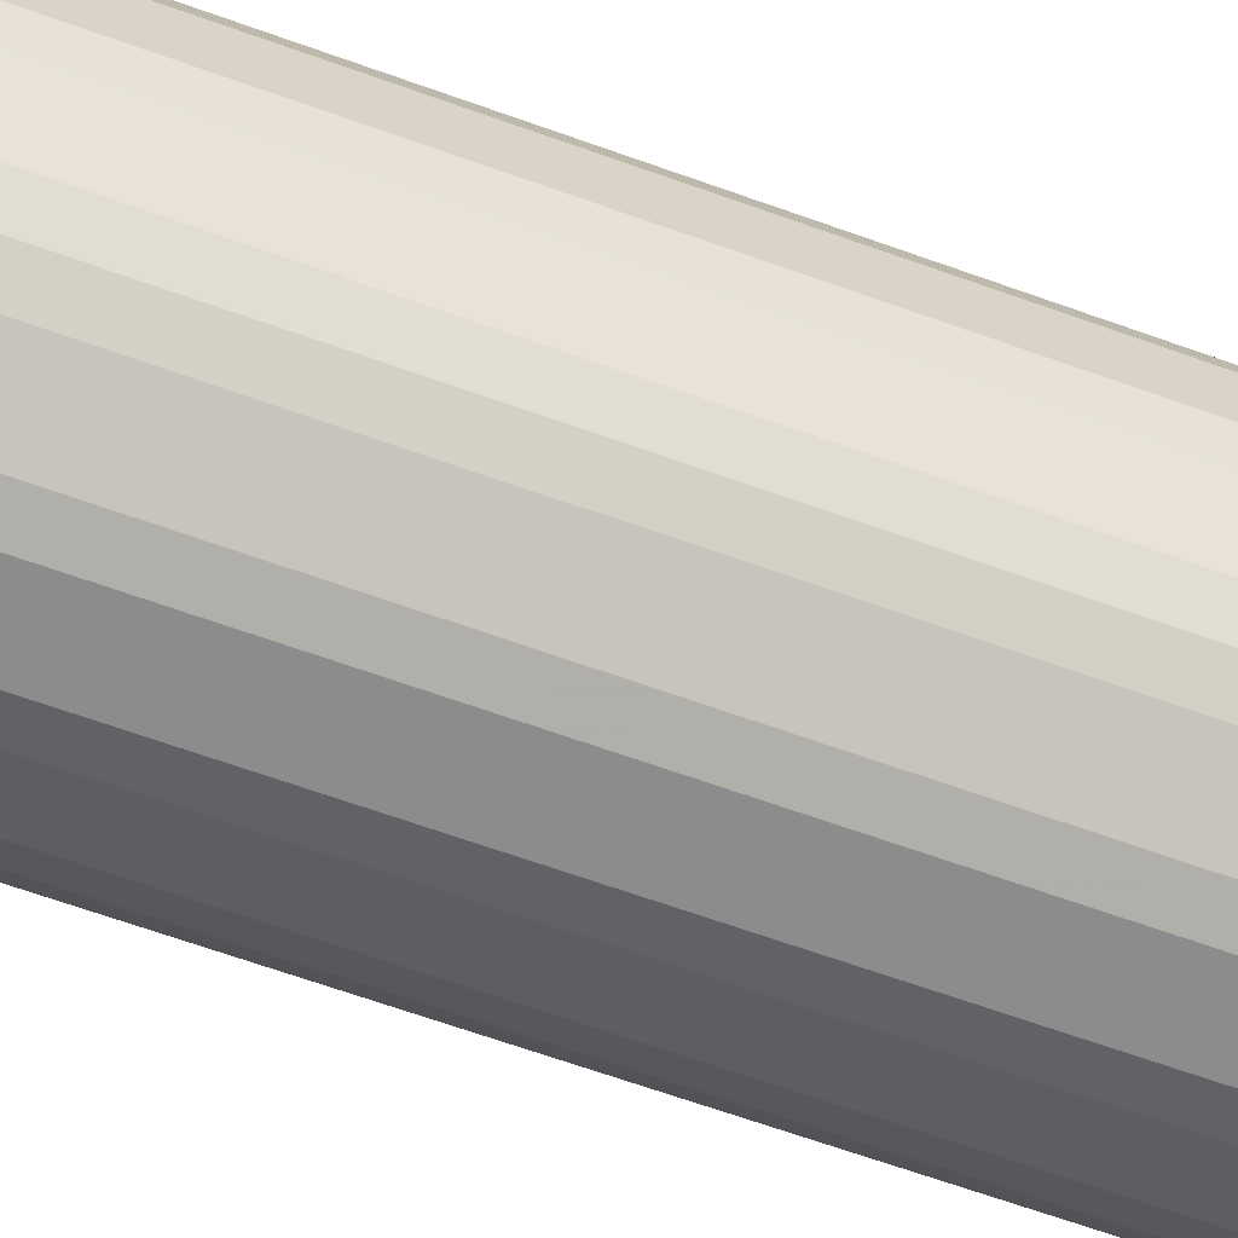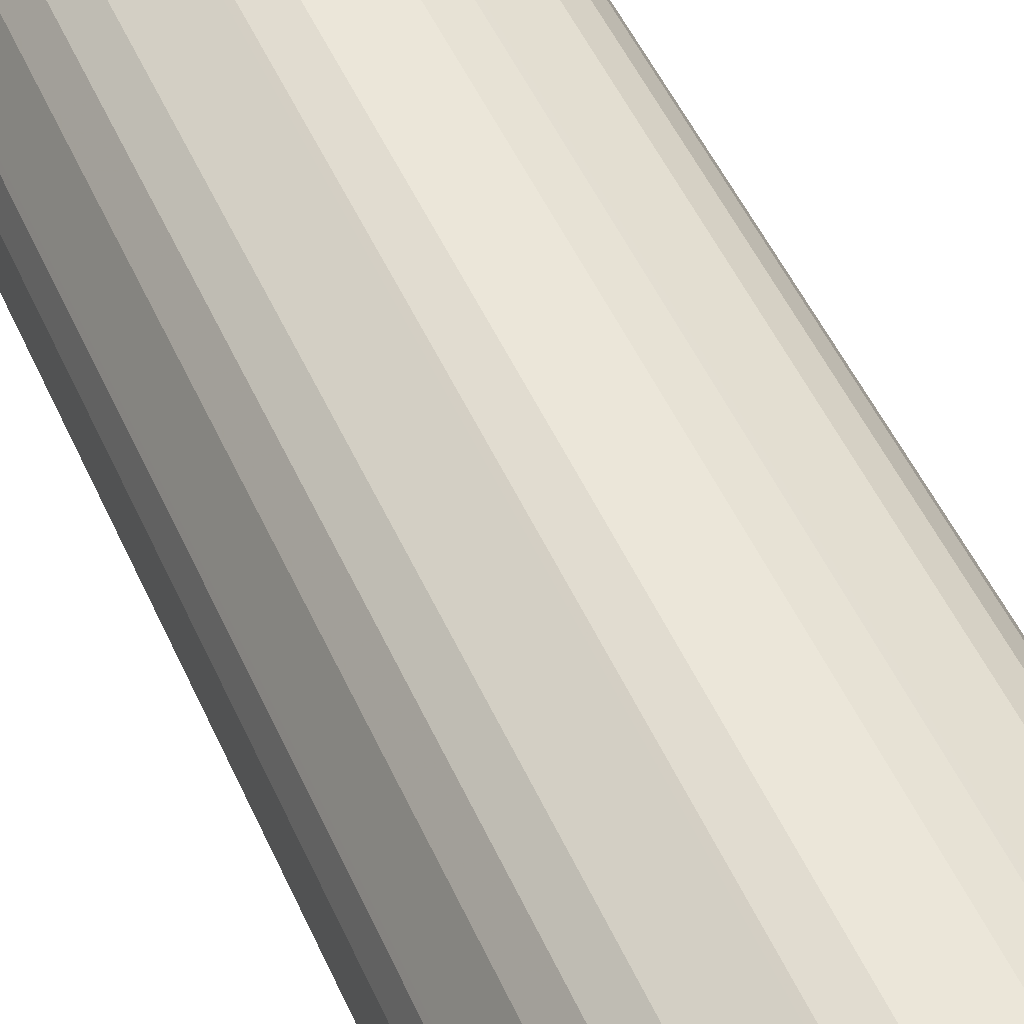
<metadata>
{"format":"obj","ext":"obj","renderer":"f3d","projection":"perspective","resolution":1024,"background":"white","views":[{"elev":-64.3,"azim":-110.1,"up":"+Z"},{"elev":47.3,"azim":-22.6,"up":"+Z"}]}
</metadata>
<code>
v -0.2668 -0.9338 -0.04101
v -0.2565 -0.9338 -0.08207
v -0.2531 -0.9407 -0.07867
v -0.2634 -0.9407 -0.03761
v -0.2668 -0.9338 0.04101
v -0.2668 0.6054 -0.04101
v -0.2531 -0.9304 -0.08891
v -0.2497 -0.9373 -0.09575
v -0.2565 0.6054 -0.08207
v -0.2463 -0.9442 -0.08207
v -0.2634 -0.9407 0.04445
v -0.2565 -0.9442 -0.04101
v -0.2531 -0.9407 0.08551
v -0.2565 -0.9338 0.08207
v -0.2668 0.6054 0.04101
v -0.2634 0.6123 -0.04101
v -0.2634 0.6089 -0.04785
v -0.2531 0.6089 -0.08891
v -0.2395 -0.9373 -0.1163
v -0.2258 -0.9442 -0.1231
v -0.2565 -0.9442 0.04101
v -0.2326 -0.9407 0.1266
v -0.2531 -0.9338 0.08891
v -0.2463 -0.9442 0.08207
v -0.2565 0.6054 0.08207
v -0.254 0.6105 0.08718
v -0.2642 0.6105 0.04618
v -0.2634 0.6123 0.04101
v -0.2617 0.6131 -0.04618
v -0.2531 0.6123 -0.08207
v -0.1813 0.6739 -0.04101
v -0.1796 0.6747 -0.04618
v -0.2514 0.6131 -0.08718
v -0.2326 0.6089 -0.13
v -0.2189 -0.9373 -0.1573
v -0.2155 -0.9442 -0.1437
v -0.2258 -0.9442 0.1231
v -0.2155 -0.9442 0.1437
v -0.2223 -0.9407 0.147
v -0.2189 -0.9338 0.1573
v -0.2531 0.6054 0.08891
v -0.2531 0.6123 0.08207
v -0.2232 0.6105 0.1488
v -0.2373 0.6131 0.1129
v -0.1719 0.6721 0.06671
v -0.1822 0.6721 0.03589
v -0.1813 0.6739 0.03077
v -0.1744 0.6772 -0.04101
v -0.1642 0.6772 -0.07183
v -0.1693 0.6747 -0.07695
v -0.2309 0.6131 -0.1282
v -0.2223 0.6089 -0.1505
v -0.2189 0.602 -0.1573
v -0.1916 -0.9304 -0.1916
v -0.1898 -0.9389 -0.1898
v -0.1847 -0.9442 -0.1847
v -0.2138 -0.9424 -0.1522
v -0.1847 -0.9442 0.1847
v -0.2155 -0.9415 0.1552
v -0.1916 -0.9407 0.1881
v -0.2206 -0.9389 0.1513
v -0.1898 -0.9389 0.1924
v -0.1916 -0.9338 0.1916
v -0.2189 0.6054 0.1573
v -0.1924 0.6105 0.1898
v -0.2168 0.6131 0.1539
v -0.145 0.6747 0.1129
v -0.1654 0.6747 0.07183
v -0.171 0.6739 0.06154
v -0.1744 0.6772 0.03077
v -0.09272 0.6868 -0.02168
v -0.09131 0.6868 -0.03077
v -0.09048 0.6868 -0.03354
v -0.08018 0.6868 -0.05407
v -0.1437 0.6772 -0.1026
v -0.1488 0.6747 -0.1077
v -0.2206 0.6131 -0.1488
v -0.1916 0.6089 -0.1916
v -0.1573 -0.9373 -0.2189
v -0.1522 -0.9424 -0.2138
v -0.1437 -0.9442 -0.2155
v -0.1437 -0.9442 0.2155
v -0.1539 -0.9415 0.2168
v -0.1488 -0.9389 0.2232
v -0.1573 -0.9338 0.2189
v -0.1916 0.6054 0.1916
v -0.1513 0.6105 0.2206
v -0.1881 0.6123 0.1916
v -0.1573 0.6054 0.2189
v -0.1244 0.6747 0.1334
v -0.1334 0.6772 0.1129
v -0.1437 0.6772 0.1026
v -0.1642 0.6772 0.06154
v -0.08645 0.6868 0.04101
v -0.09272 0.6868 0.02048
v -0.07308 0.6868 -0.06154
v -0.1334 0.6772 -0.1129
v -0.1385 0.6747 -0.118
v -0.1898 0.6131 -0.1898
v -0.1505 0.6089 -0.2223
v -0.1573 0.602 -0.2189
v -0.1163 -0.9373 -0.2395
v -0.1231 -0.9442 -0.2258
v -0.1231 -0.9442 0.2258
v -0.1129 -0.9415 0.2373
v -0.08718 -0.9389 0.254
v -0.08891 -0.9338 0.2531
v -0.147 0.6123 0.2223
v -0.1552 0.6131 0.2155
v -0.1141 0.6747 0.1437
v -0.08891 0.6054 0.2531
v -0.1266 0.6123 0.2326
v -0.1129 0.6772 0.1334
v -0.06195 0.6868 0.07261
v -0.07219 0.6868 0.06232
v -0.06154 0.6868 -0.07308
v -0.1129 0.6772 -0.1334
v -0.118 0.6747 -0.1385
v -0.1488 0.6131 -0.2206
v -0.1077 0.6747 -0.1488
v -0.13 0.6089 -0.2326
v -0.09575 -0.9373 -0.2497
v -0.08207 -0.9442 -0.2463
v -0.08891 -0.9304 -0.2531
v -0.08207 -0.9442 0.2463
v -0.09236 -0.9415 0.2476
v -0.08207 -0.9407 0.2531
v -0.04618 -0.9389 0.2642
v -0.04101 -0.9338 0.2668
v -0.08207 -0.9338 0.2565
v -0.07522 0.6739 0.171
v -0.106 0.6739 0.1505
v -0.08337 0.6747 0.1642
v -0.1026 0.6772 0.1437
v -0.08207 0.6054 0.2565
v -0.08551 0.6123 0.2531
v -0.05333 0.6868 0.07977
v -0.05407 0.6868 -0.08018
v -0.1026 0.6772 -0.1437
v -0.1282 0.6131 -0.2309
v -0.08718 0.6747 -0.1591
v -0.08891 0.6089 -0.2531
v -0.07867 -0.9407 -0.2531
v -0.08207 -0.9338 -0.2565
v -0.04101 -0.9442 -0.2565
v -0.04101 -0.9442 0.2565
v -0.04101 -0.9407 0.2634
v 0.04101 -0.9338 0.2668
v -0.04101 0.6054 0.2668
v -0.04445 0.6739 0.1813
v -0.07183 0.6772 0.1642
v -0.04445 0.6123 0.2634
v -0.03281 0.6868 0.09006
v -0.03354 0.6868 -0.09048
v -0.06154 0.6772 -0.1642
v -0.08718 0.6131 -0.2514
v -0.06671 0.6747 -0.1693
v -0.08207 0.6123 -0.2531
v -0.04785 0.6089 -0.2634
v -0.04101 0.6054 -0.2668
v -0.08207 0.6054 -0.2565
v -0.03761 -0.9407 -0.2634
v -0.04101 -0.9338 -0.2668
v 0.04101 -0.9442 -0.2565
v 0.04101 -0.9442 0.2565
v 0.04101 -0.9407 0.2634
v 0.04785 -0.9373 0.2634
v 0.08891 -0.9373 0.2531
v 0.08207 -0.9338 0.2565
v 0.04101 0.6054 0.2668
v 0.02732 0.6739 0.1813
v -0.04101 0.6772 0.1744
v 0.03761 0.6123 0.2634
v -0.0315 0.6868 0.09048
v -0.03077 0.6868 -0.09131
v -0.03077 0.6772 -0.1744
v -0.03589 0.6747 -0.1796
v -0.04618 0.6131 -0.2617
v -0.04101 0.6123 -0.2634
v 0.04101 0.6054 -0.2668
v 0.04445 -0.9407 -0.2634
v 0.04101 -0.9338 -0.2668
v 0.08207 -0.9442 -0.2463
v 0.08207 -0.9442 0.2463
v 0.04618 -0.9415 0.2617
v 0.08207 -0.9407 0.2531
v 0.08718 -0.9415 0.2514
v 0.13 -0.9373 0.2326
v 0.08891 0.602 0.2531
v 0.08207 0.6054 0.2565
v 0.07867 0.6123 0.2531
v 0.05814 0.6739 0.171
v 0.03077 0.6772 0.1744
v -0.02126 0.6868 0.09272
v -0.02168 0.6868 -0.09272
v -0.03077 0.6739 -0.1813
v 0.04101 0.6772 -0.1744
v 0.04101 0.6123 -0.2634
v 0.04618 0.6105 -0.2642
v 0.08718 0.6105 -0.254
v 0.08207 0.6054 -0.2565
v 0.08551 -0.9407 -0.2531
v 0.08207 -0.9338 -0.2565
v 0.1231 -0.9442 -0.2258
v 0.1231 -0.9442 0.2258
v 0.1282 -0.9415 0.2309
v 0.1505 -0.9373 0.2223
v 0.1573 -0.9304 0.2189
v 0.1163 0.6089 0.2395
v 0.09575 0.6089 0.2497
v 0.0992 0.6739 0.1505
v 0.06154 0.6772 0.1642
v 0.02998 0.6868 0.09016
v 0.0209 0.6868 0.09272
v 0.02048 0.6868 -0.09272
v 0.04101 0.6739 -0.1813
v 0.04101 0.6868 -0.08645
v 0.07183 0.6772 -0.1642
v 0.08207 0.6123 -0.2531
v 0.1488 0.6105 -0.2232
v 0.08891 0.6054 -0.2531
v 0.04618 0.6721 -0.1822
v 0.07695 0.6721 -0.1719
v 0.1266 -0.9407 -0.2326
v 0.08891 -0.9338 -0.2531
v 0.1437 -0.9442 -0.2155
v 0.1437 -0.9442 0.2155
v 0.1488 -0.9415 0.2206
v 0.1916 -0.9373 0.1916
v 0.1573 0.6089 0.2189
v 0.1163 0.6704 0.147
v 0.1112 0.6755 0.1419
v 0.1026 0.6772 0.1437
v 0.04398 0.6868 0.08504
v 0.07183 0.6739 -0.171
v 0.06232 0.6868 -0.07219
v 0.1026 0.6772 -0.1437
v 0.1129 0.6747 -0.145
v 0.08207 0.6747 -0.1654
v 0.1539 0.6131 -0.2168
v 0.1898 0.6105 -0.1924
v 0.1573 0.6054 -0.2189
v 0.147 -0.9407 -0.2223
v 0.1573 -0.9338 -0.2189
v 0.1552 -0.9415 -0.2155
v 0.1847 -0.9442 -0.1847
v 0.1847 -0.9442 0.1847
v 0.1898 -0.9415 0.1898
v 0.2223 -0.9373 0.1505
v 0.2189 -0.9304 0.1573
v 0.1916 0.602 0.1916
v 0.1898 0.6105 0.1898
v 0.1266 0.6704 0.1368
v 0.1419 0.6755 0.1112
v 0.1129 0.6772 0.1334
v 0.06232 0.6868 0.07261
v 0.05642 0.6868 0.07695
v 0.07261 0.6868 -0.06195
v 0.1129 0.6772 -0.1334
v 0.1334 0.6747 -0.1244
v 0.1916 0.6123 -0.1881
v 0.2206 0.6105 -0.1513
v 0.2189 0.6054 -0.1573
v 0.1916 0.6054 -0.1916
v 0.1881 -0.9407 -0.1916
v 0.1513 -0.9389 -0.2206
v 0.1916 -0.9338 -0.1916
v 0.1924 -0.9389 -0.1898
v 0.2168 -0.9415 -0.1539
v 0.2155 -0.9442 -0.1437
v 0.2155 -0.9442 0.1437
v 0.2206 -0.9415 0.1488
v 0.2326 -0.9373 0.13
v 0.2189 0.6089 0.1573
v 0.147 0.6704 0.1163
v 0.1368 0.6704 0.1266
v 0.1676 0.6704 0.08551
v 0.1625 0.6755 0.08034
v 0.1642 0.6772 0.07183
v 0.1437 0.6772 0.1026
v 0.1334 0.6772 0.1129
v 0.07261 0.6868 0.06232
v 0.07977 0.6868 -0.05333
v 0.1437 0.6772 -0.1026
v 0.1334 0.6772 -0.1129
v 0.1437 0.6747 -0.1141
v 0.2223 0.6123 -0.147
v 0.2155 0.6131 -0.1552
v 0.2326 0.6123 -0.1266
v 0.2531 0.6054 -0.08891
v 0.2189 -0.9338 -0.1573
v 0.2232 -0.9389 -0.1488
v 0.2373 -0.9415 -0.1129
v 0.2258 -0.9442 -0.1231
v 0.2258 -0.9442 0.1231
v 0.2309 -0.9415 0.1282
v 0.2531 -0.9373 0.08891
v 0.2395 0.6089 0.1163
v 0.171 0.6739 0.06838
v 0.2497 0.6089 0.09575
v 0.1744 0.6772 0.04101
v 0.09016 0.6868 0.02998
v 0.08504 0.6868 0.04398
v 0.07695 0.6868 0.05642
v 0.1813 0.6739 0.03761
v 0.09006 0.6868 -0.03281
v 0.1642 0.6772 -0.06154
v 0.1505 0.6739 -0.106
v 0.2531 0.6123 -0.08551
v 0.2565 0.6054 -0.08207
v 0.2531 -0.9338 -0.08891
v 0.254 -0.9389 -0.08718
v 0.2476 -0.9415 -0.09236
v 0.2463 -0.9442 -0.08207
v 0.2463 -0.9442 0.08207
v 0.2514 -0.9415 0.08718
v 0.2531 -0.9407 0.08207
v 0.2634 -0.9373 0.04785
v 0.2668 -0.9338 0.04101
v 0.2565 -0.9338 0.08207
v 0.2531 0.602 0.08891
v 0.2531 0.6123 0.07867
v 0.2565 0.6054 0.08207
v 0.1744 0.6772 -0.03077
v 0.09272 0.6868 0.0209
v 0.1813 0.6739 -0.03416
v 0.2634 0.6123 0.03761
v 0.09048 0.6868 -0.0315
v 0.171 0.6739 -0.06498
v 0.2634 0.6123 -0.04445
v 0.2668 0.6054 -0.04101
v 0.2565 -0.9338 -0.08207
v 0.2642 -0.9389 -0.04618
v 0.2531 -0.9407 -0.08207
v 0.2668 -0.9338 -0.04101
v 0.2565 -0.9442 -0.04101
v 0.2565 -0.9442 0.04101
v 0.2617 -0.9415 0.04618
v 0.2634 -0.9407 0.04101
v 0.2668 0.6054 0.04101
v 0.09272 0.6868 -0.02126
v 0.2634 -0.9407 -0.04101
f 207 228 248
f 198 219 199
f 198 216 219
f 199 219 200
f 200 220 221
f 200 221 201
f 200 219 222
f 200 222 223
f 201 221 225
f 201 225 203
f 202 203 225
f 197 235 216
f 202 244 224
f 204 224 226
f 205 227 228
f 205 228 206
f 200 223 220
f 202 225 244
f 193 212 213
f 197 217 218
f 184 187 185
f 207 248 229
f 185 187 186
f 188 206 228
f 188 228 207
f 188 207 208
f 189 209 210
f 189 210 190
f 197 218 235
f 190 210 191
f 192 233 212
f 192 212 193
f 192 210 209
f 192 209 230
f 192 230 211
f 184 206 187
f 193 213 214
f 197 215 217
f 191 210 192
f 192 211 233
f 220 225 221
f 208 229 251
f 224 244 243
f 226 243 245
f 226 245 246
f 227 247 248
f 227 248 228
f 229 248 272
f 229 272 249
f 229 249 250
f 229 250 274
f 229 274 251
f 230 251 252
f 230 252 231
f 231 253 232
f 231 252 253
f 184 205 206
f 232 253 276
f 232 276 254
f 224 243 226
f 223 235 239
f 222 235 223
f 220 239 240
f 208 251 230
f 211 231 232
f 211 232 233
f 211 230 231
f 212 233 234
f 212 234 213
f 216 235 222
f 216 222 219
f 207 229 208
f 217 236 237
f 218 237 238
f 218 238 239
f 218 239 235
f 220 240 241
f 220 241 242
f 220 242 244
f 220 244 225
f 220 223 239
f 217 237 218
f 183 224 204
f 162 182 181
f 182 203 202
f 150 193 172
f 150 172 151
f 150 152 173
f 150 173 171
f 151 172 153
f 153 172 174
f 154 175 176
f 154 176 155
f 155 176 177
f 155 177 157
f 156 178 158
f 156 157 177
f 156 177 178
f 158 178 179
f 159 179 160
f 160 179 198
f 160 198 180
f 150 171 193
f 160 180 182
f 149 173 152
f 148 190 170
f 142 158 179
f 232 254 281
f 142 179 159
f 142 159 160
f 142 160 161
f 143 144 163
f 143 163 162
f 144 161 160
f 144 160 163
f 145 162 181
f 145 181 164
f 146 165 166
f 146 166 147
f 148 166 167
f 148 167 168
f 148 168 169
f 148 169 190
f 149 170 173
f 160 182 163
f 162 163 182
f 164 181 202
f 172 194 174
f 175 195 176
f 176 196 177
f 176 195 215
f 176 215 197
f 176 197 216
f 176 216 196
f 177 196 179
f 177 179 178
f 179 196 216
f 179 216 198
f 180 198 199
f 180 199 200
f 180 200 201
f 180 201 203
f 180 203 182
f 181 182 202
f 172 214 194
f 172 193 214
f 171 191 192
f 171 173 191
f 164 202 183
f 165 184 185
f 165 185 166
f 166 185 186
f 166 186 168
f 166 168 167
f 168 186 187
f 168 187 206
f 183 202 224
f 168 206 188
f 168 208 230
f 168 230 209
f 168 209 189
f 168 189 190
f 168 190 169
f 170 190 191
f 170 191 173
f 171 192 193
f 168 188 208
f 232 281 255
f 279 305 301
f 233 255 256
f 295 315 316
f 295 316 296
f 297 316 317
f 297 317 339
f 297 339 318
f 297 318 319
f 297 319 320
f 297 320 323
f 297 323 321
f 298 321 300
f 299 300 322
f 299 322 305
f 300 321 323
f 300 323 322
f 301 305 326
f 301 326 324
f 301 324 341
f 293 314 294
f 301 341 325
f 293 313 314
f 292 311 312
f 279 299 305
f 280 304 282
f 280 282 281
f 283 306 284
f 284 306 307
f 284 307 329
f 284 329 308
f 284 308 286
f 286 308 288
f 287 288 308
f 287 308 289
f 289 308 329
f 289 329 309
f 290 309 310
f 290 310 332
f 290 332 311
f 292 312 293
f 293 312 313
f 301 325 302
f 305 322 327
f 305 327 330
f 318 339 319
f 319 339 342
f 319 342 335
f 319 335 331
f 319 331 340
f 319 340 323
f 319 323 320
f 322 323 340
f 322 340 327
f 324 326 329
f 324 328 341
f 327 340 331
f 327 331 330
f 333 342 334
f 333 335 342
f 336 342 339
f 142 156 158
f 317 338 339
f 316 338 317
f 315 338 316
f 315 337 338
f 305 330 326
f 306 328 324
f 306 324 307
f 307 324 329
f 309 330 331
f 309 331 310
f 309 329 326
f 309 326 330
f 279 304 280
f 310 331 335
f 311 332 312
f 312 333 334
f 312 334 313
f 312 332 335
f 312 335 333
f 313 334 314
f 314 334 342
f 314 342 336
f 310 335 332
f 279 303 304
f 279 302 303
f 279 301 302
f 244 267 268
f 244 268 266
f 245 265 246
f 246 265 269
f 246 269 270
f 247 271 272
f 247 272 248
f 249 272 296
f 249 296 273
f 249 273 250
f 250 273 297
f 250 297 321
f 250 321 298
f 250 298 274
f 251 274 252
f 252 274 275
f 252 275 276
f 243 268 265
f 243 266 268
f 243 244 266
f 243 265 245
f 233 256 257
f 233 257 234
f 236 258 259
f 236 259 237
f 237 259 238
f 238 259 285
f 238 285 260
f 238 260 261
f 252 276 253
f 238 261 240
f 240 261 241
f 241 261 287
f 241 287 262
f 241 262 263
f 241 263 264
f 241 264 242
f 242 264 267
f 242 267 244
f 238 240 239
f 232 255 233
f 254 276 275
f 254 277 278
f 265 268 269
f 267 291 268
f 268 292 269
f 268 291 292
f 269 292 293
f 269 293 294
f 269 294 270
f 271 295 296
f 271 296 272
f 273 296 316
f 273 316 297
f 274 298 277
f 274 277 275
f 277 299 279
f 277 279 278
f 277 298 300
f 277 300 299
f 263 267 264
f 263 291 267
f 263 292 291
f 263 311 292
f 254 278 279
f 254 279 280
f 254 280 281
f 255 281 282
f 255 282 256
f 258 283 284
f 258 284 285
f 258 285 259
f 254 275 277
f 260 285 284
f 260 286 261
f 261 286 288
f 261 288 287
f 262 287 263
f 263 287 289
f 263 289 309
f 263 309 290
f 263 290 311
f 260 284 286
f 140 157 156
f 52 99 78
f 139 157 141
f 29 33 30
f 29 32 33
f 31 47 70
f 31 70 48
f 31 48 32
f 32 48 49
f 32 49 50
f 32 50 33
f 33 50 51
f 34 51 77
f 34 77 52
f 34 52 53
f 35 54 55
f 35 55 56
f 35 56 57
f 35 57 36
f 35 53 78
f 28 42 47
f 35 78 54
f 27 42 28
f 26 45 46
f 16 31 32
f 16 32 29
f 18 30 33
f 18 33 51
f 18 51 34
f 20 35 36
f 22 37 38
f 22 38 39
f 22 39 40
f 23 40 64
f 23 64 43
f 23 43 41
f 25 41 26
f 26 42 27
f 26 41 43
f 26 43 44
f 26 44 45
f 26 46 42
f 36 57 56
f 38 58 59
f 38 59 39
f 48 71 72
f 48 72 73
f 48 73 49
f 49 73 74
f 49 74 75
f 49 75 76
f 49 76 50
f 50 76 77
f 50 77 51
f 52 77 99
f 336 339 337
f 52 78 53
f 54 79 55
f 54 78 101
f 54 101 79
f 55 79 56
f 56 79 80
f 48 95 71
f 48 70 95
f 47 93 70
f 47 69 93
f 39 59 60
f 39 60 62
f 39 62 61
f 39 61 40
f 40 61 62
f 40 62 63
f 40 63 86
f 40 86 64
f 16 47 31
f 42 46 47
f 43 66 67
f 43 67 44
f 43 64 65
f 44 67 45
f 45 67 68
f 45 68 69
f 45 69 46
f 46 69 47
f 43 65 66
f 56 80 81
f 16 28 47
f 16 30 18
f 6 15 28
f 6 28 16
f 6 16 17
f 6 17 18
f 6 18 9
f 7 19 8
f 7 18 34
f 7 34 53
f 7 53 35
f 7 35 19
f 8 19 10
f 10 19 35
f 10 35 20
f 10 20 36
f 10 36 56
f 10 56 81
f 10 81 103
f 5 25 15
f 10 103 123
f 5 14 25
f 5 11 13
f 1 2 3
f 1 3 4
f 1 4 11
f 1 11 5
f 1 5 15
f 1 15 6
f 1 6 9
f 1 9 2
f 2 7 8
f 2 8 3
f 2 9 18
f 2 18 7
f 3 8 10
f 3 10 12
f 3 12 4
f 4 12 21
f 4 21 11
f 5 13 14
f 10 123 145
f 10 145 164
f 10 164 183
f 10 38 37
f 10 37 24
f 10 24 21
f 10 21 12
f 11 21 24
f 11 24 13
f 13 22 40
f 13 40 23
f 13 23 14
f 13 24 37
f 13 37 22
f 14 23 41
f 14 41 25
f 15 25 26
f 15 26 27
f 15 27 28
f 16 29 30
f 10 58 38
f 10 82 58
f 10 104 82
f 10 125 104
f 10 183 204
f 10 204 226
f 10 226 246
f 10 246 270
f 10 270 294
f 10 294 314
f 10 314 336
f 10 336 337
f 16 18 17
f 10 337 315
f 10 295 271
f 10 271 247
f 10 247 227
f 10 227 205
f 10 205 184
f 10 184 165
f 10 165 146
f 10 146 125
f 10 315 295
f 58 82 83
f 58 83 60
f 58 60 59
f 104 125 105
f 105 126 106
f 105 125 126
f 106 126 127
f 106 127 128
f 106 128 129
f 106 129 130
f 106 130 107
f 107 130 135
f 107 135 111
f 108 112 131
f 108 131 132
f 108 132 109
f 109 132 110
f 110 132 133
f 110 133 151
f 110 151 134
f 102 124 122
f 111 135 136
f 102 122 123
f 100 140 121
f 89 136 112
f 89 112 108
f 90 110 134
f 90 134 113
f 91 113 114
f 91 114 115
f 91 115 92
f 92 115 94
f 92 94 93
f 96 116 117
f 96 117 97
f 97 117 118
f 97 118 98
f 98 118 99
f 99 118 120
f 99 120 119
f 100 119 140
f 100 121 101
f 112 136 131
f 113 134 114
f 114 134 137
f 129 166 148
f 129 148 170
f 129 170 149
f 129 149 135
f 129 135 130
f 131 150 151
f 131 151 133
f 131 133 132
f 131 136 150
f 134 151 137
f 135 149 136
f 136 149 152
f 136 152 150
f 137 151 153
f 138 154 139
f 139 154 155
f 139 155 157
f 129 147 166
f 128 147 129
f 127 147 128
f 125 127 126
f 116 138 139
f 116 139 117
f 117 139 120
f 117 120 118
f 119 120 141
f 119 141 140
f 120 139 141
f 121 140 156
f 89 111 136
f 121 156 142
f 122 124 144
f 122 144 143
f 123 143 162
f 123 162 145
f 124 142 161
f 124 161 144
f 125 146 147
f 125 147 127
f 122 143 123
f 88 110 90
f 88 109 110
f 88 108 109
f 71 95 94
f 71 94 115
f 71 115 114
f 71 114 137
f 71 137 153
f 71 153 174
f 71 174 194
f 71 194 214
f 71 214 213
f 71 213 234
f 71 234 257
f 71 257 256
f 71 256 282
f 71 282 304
f 71 304 303
f 71 303 302
f 71 302 325
f 70 94 95
f 70 93 94
f 68 93 69
f 67 88 90
f 60 83 62
f 62 83 84
f 62 84 85
f 62 85 63
f 63 85 89
f 63 89 86
f 64 86 65
f 65 87 108
f 71 325 341
f 65 108 88
f 65 86 89
f 65 89 87
f 66 88 67
f 67 90 113
f 67 113 91
f 67 91 92
f 67 92 93
f 67 93 68
f 65 88 66
f 140 141 157
f 71 341 328
f 71 306 283
f 79 102 123
f 79 123 103
f 79 103 81
f 79 81 80
f 79 101 121
f 79 121 142
f 79 142 124
f 79 124 102
f 82 104 83
f 83 105 84
f 83 104 105
f 84 105 106
f 84 106 107
f 84 107 111
f 84 111 89
f 84 89 85
f 87 89 108
f 78 100 101
f 78 119 100
f 78 99 119
f 76 99 77
f 71 283 258
f 71 258 236
f 71 236 217
f 71 217 215
f 71 215 195
f 71 195 175
f 71 175 154
f 71 154 138
f 71 328 306
f 71 138 116
f 71 96 74
f 71 74 73
f 71 73 72
f 74 96 75
f 75 97 98
f 75 98 76
f 75 96 97
f 76 98 99
f 71 116 96
f 337 339 338

</code>
